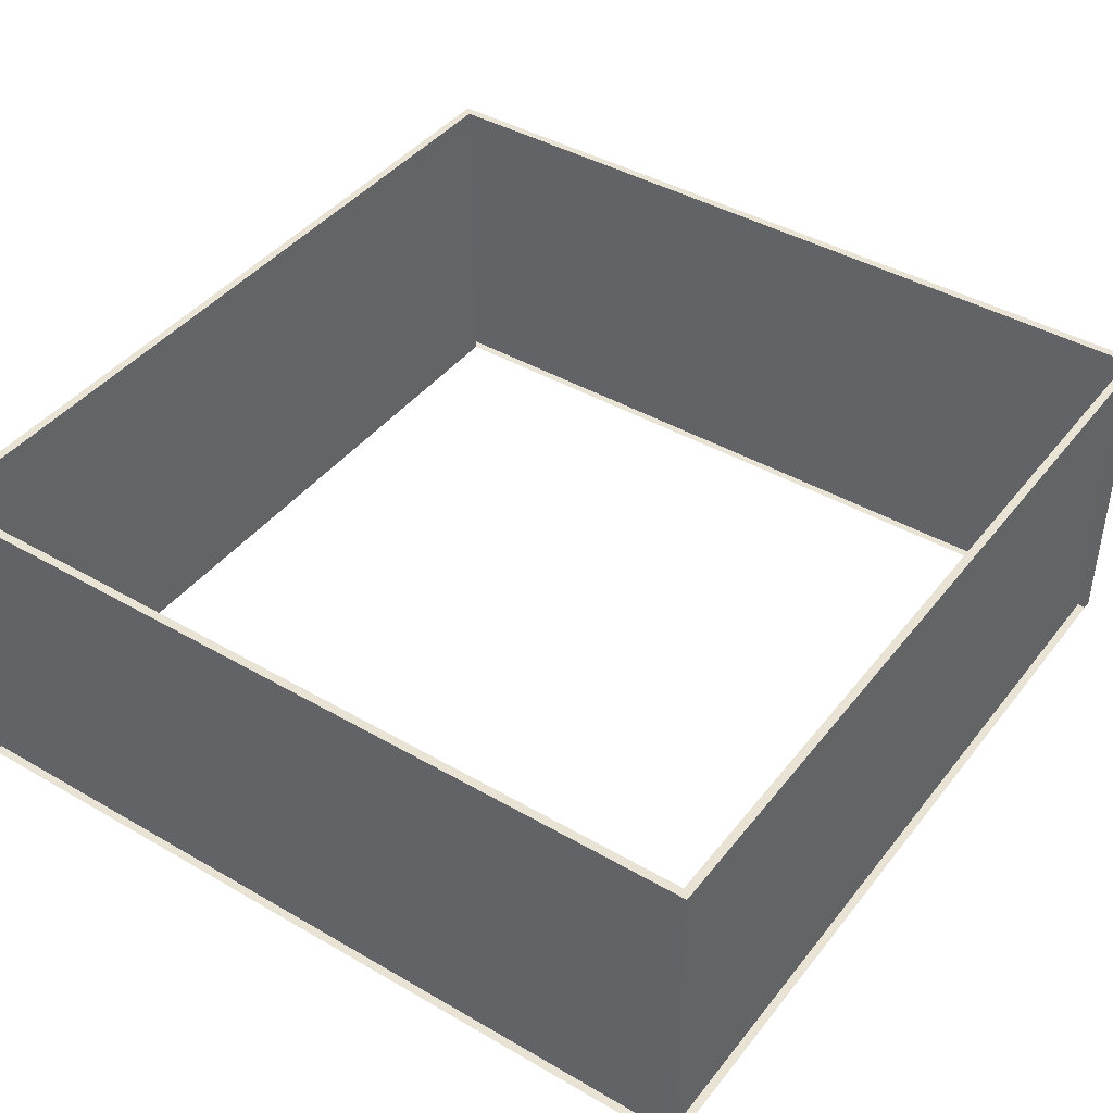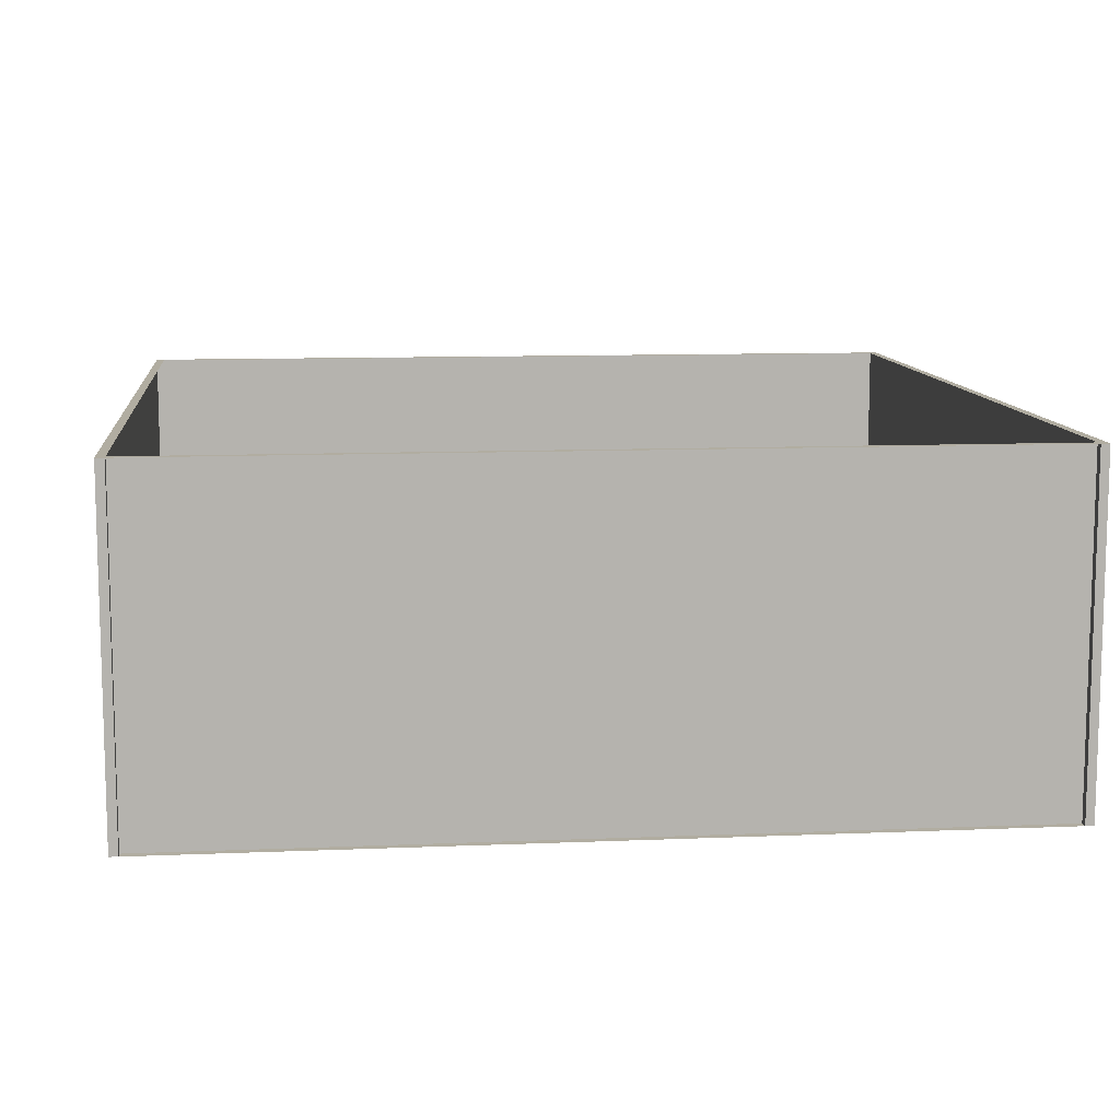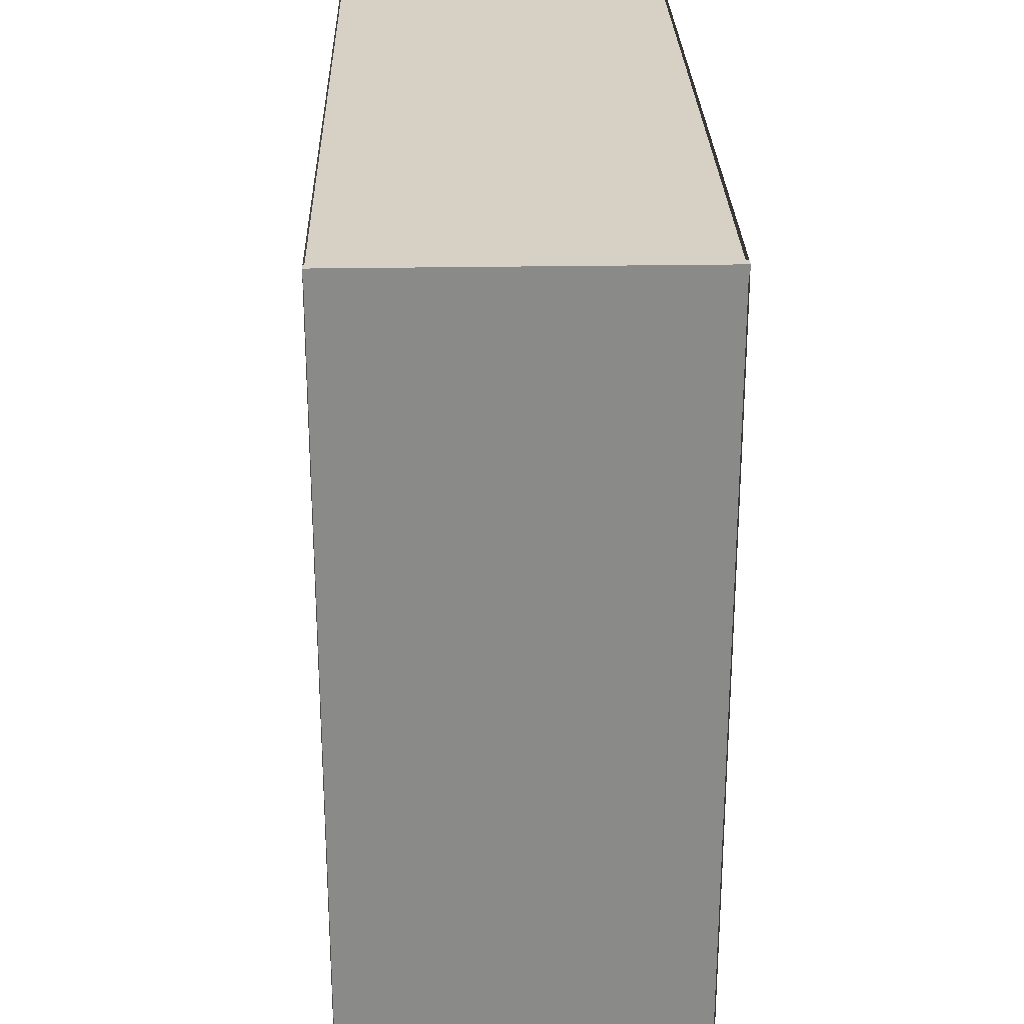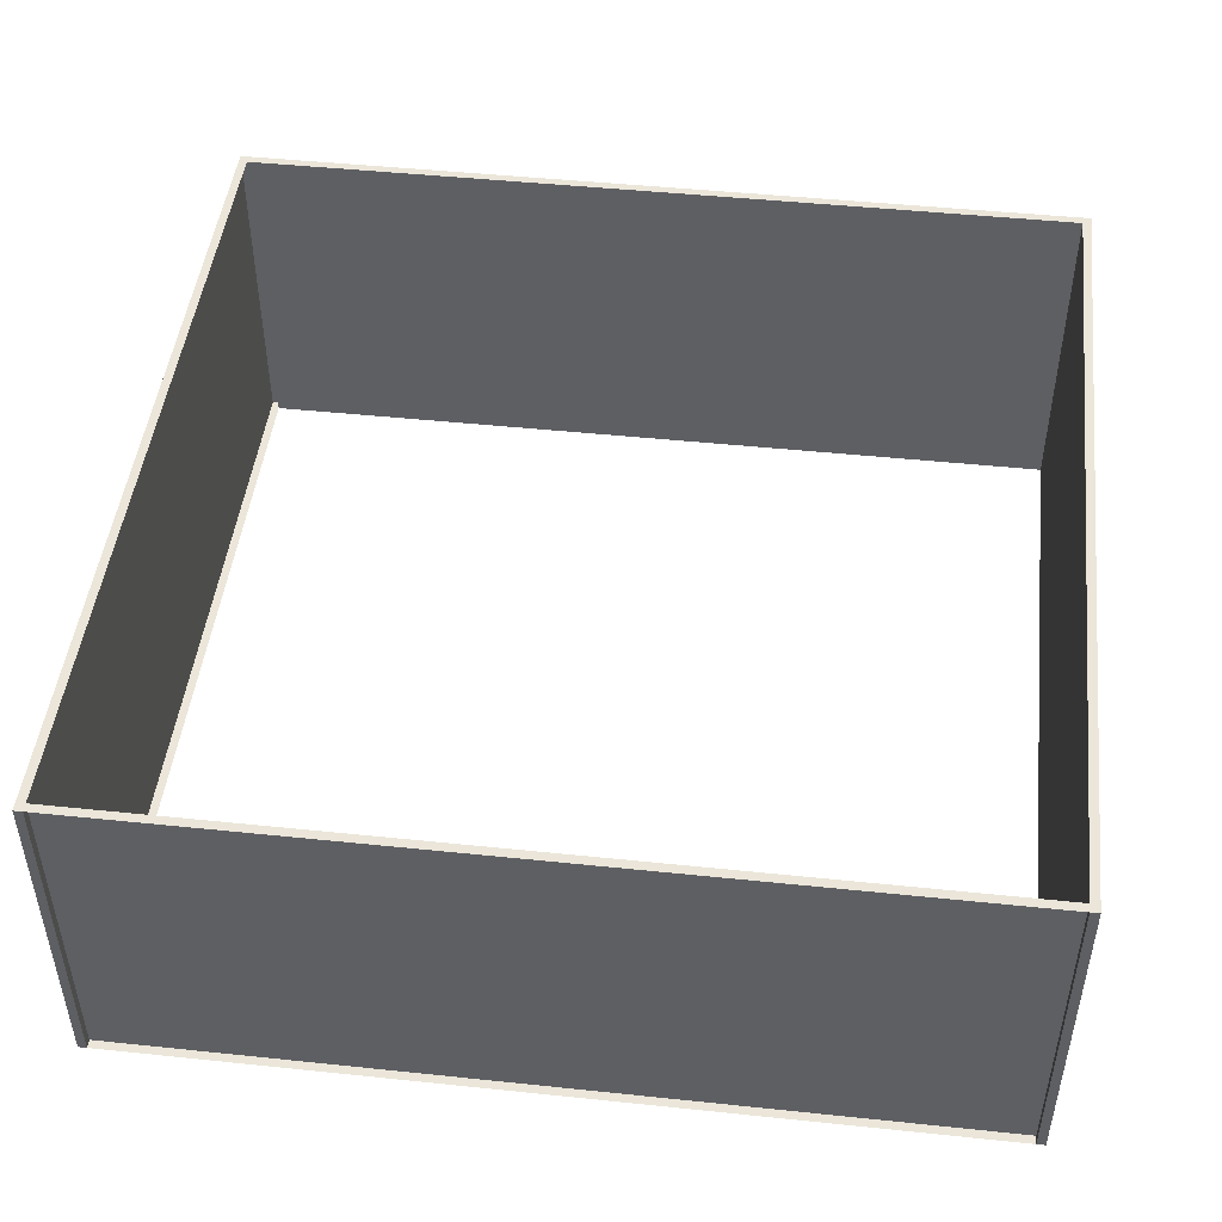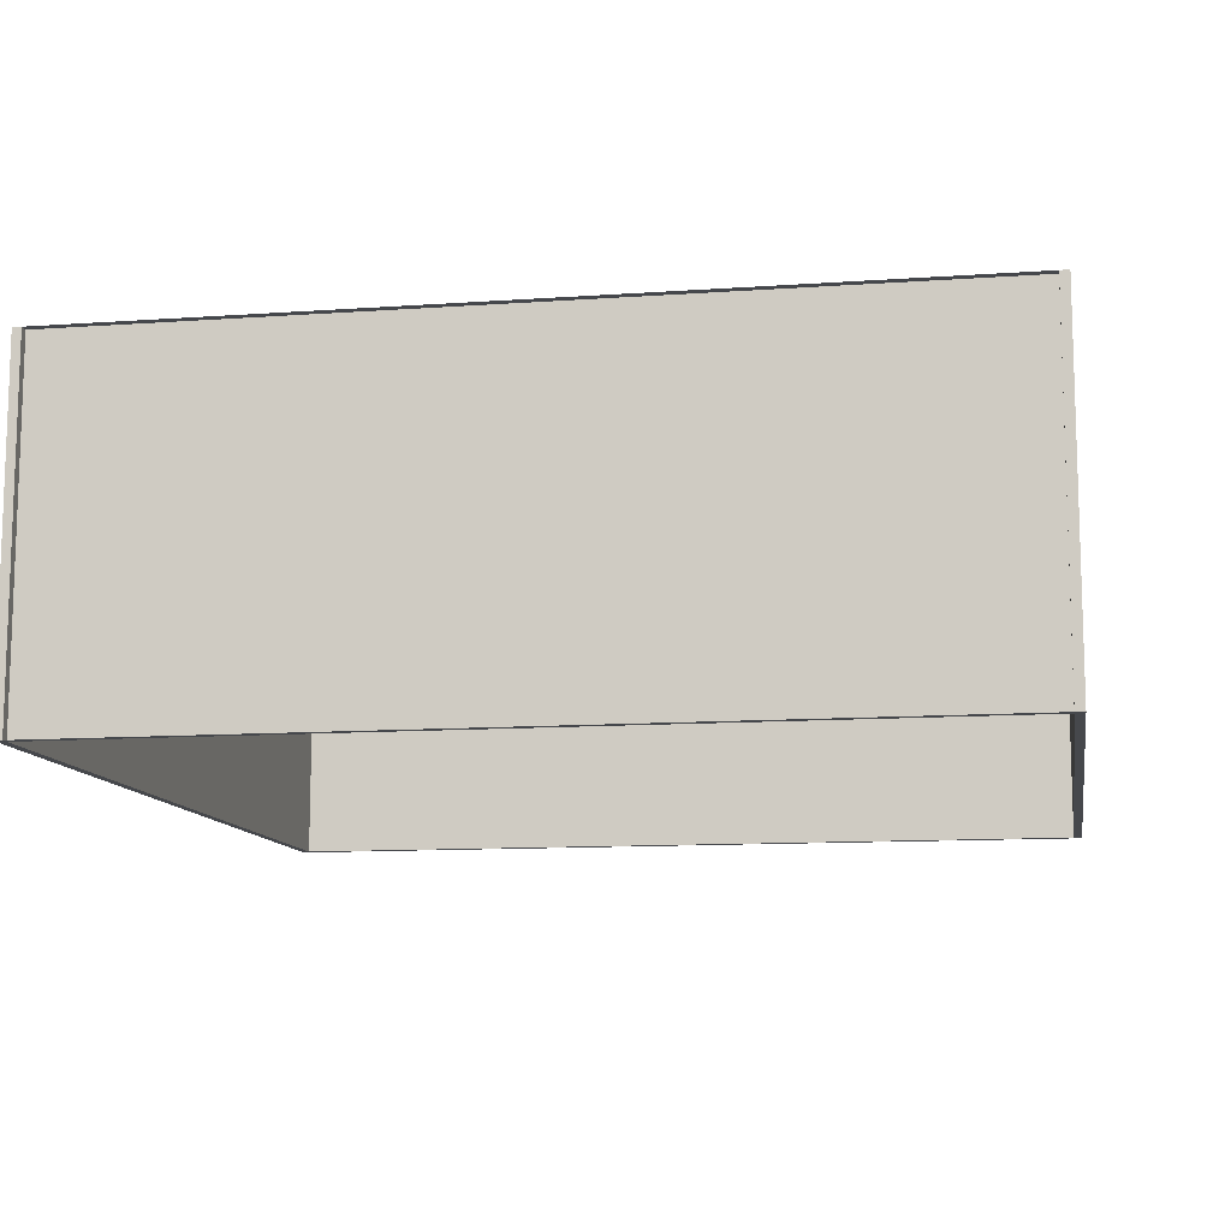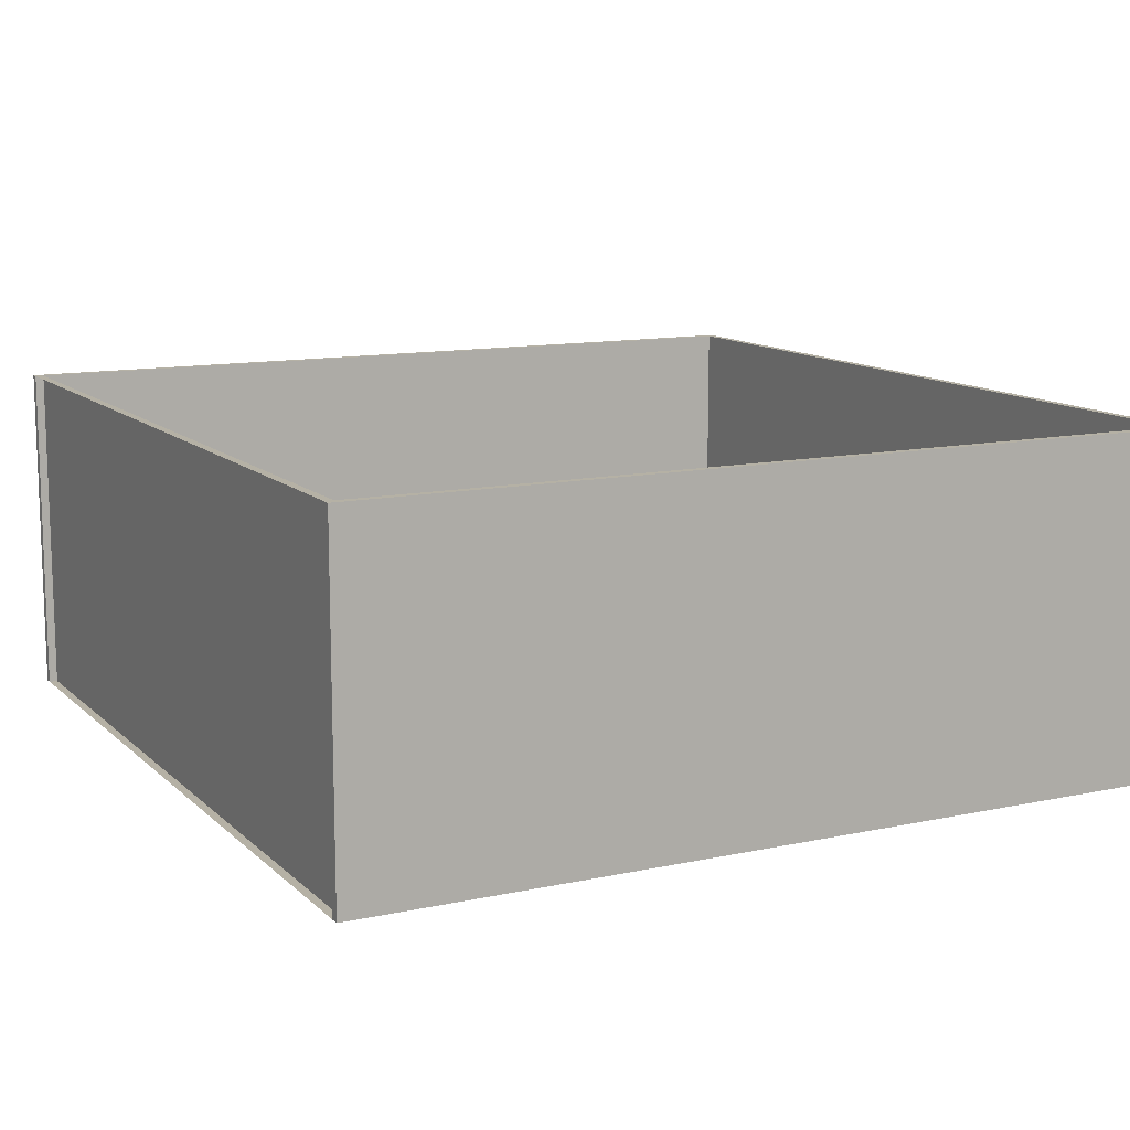
<metadata>
{"format":"obj","ext":"obj","renderer":"f3d","projection":"perspective","resolution":1024,"background":"white","views":[{"elev":42.2,"azim":124.8,"up":"+Y"},{"elev":10.3,"azim":-6.1,"up":"+Y"},{"elev":26.8,"azim":88.5,"up":"+Z"},{"elev":47.4,"azim":6.7,"up":"+Y"},{"elev":-11.2,"azim":99.8,"up":"+Y"},{"elev":11.9,"azim":-117.2,"up":"+Y"}]}
</metadata>
<code>
o Cube
v 5 2 -5
v 5 -2 -5
v 5 2 5
v 5 -2 5
v -5 2 -5
v -5 -2 -5
v -5 2 5
v -5 -2 5
v -5.1 -2 -5
v -5.1 -2 5
v -5.1 2 5
v -5.1 2 -5
v 5 -2 -4.9
v -5 -2 -4.9
v 5 2 -4.9
v -5 2 -4.9
v 4.9 2 -5
v 4.9 -2 -5
v 4.9 2 5
v 4.9 -2 5
v -5 -2 4.9
v -5 2 4.9
v 5 2 4.9
v 5 -2 4.9
f 10 11 12 9
f 8 4 24 21
f 7 5 12 11
f 3 4 20 19
f 5 1 15 16
f 5 6 9 12
f 8 7 11 10
f 6 8 10 9
f 14 16 15 13
f 1 2 13 15
f 6 5 16 14
f 2 6 14 13
f 18 17 19 20
f 2 1 17 18
f 4 2 18 20
f 1 3 19 17
f 24 23 22 21
f 3 7 22 23
f 4 3 23 24
f 7 8 21 22

</code>
